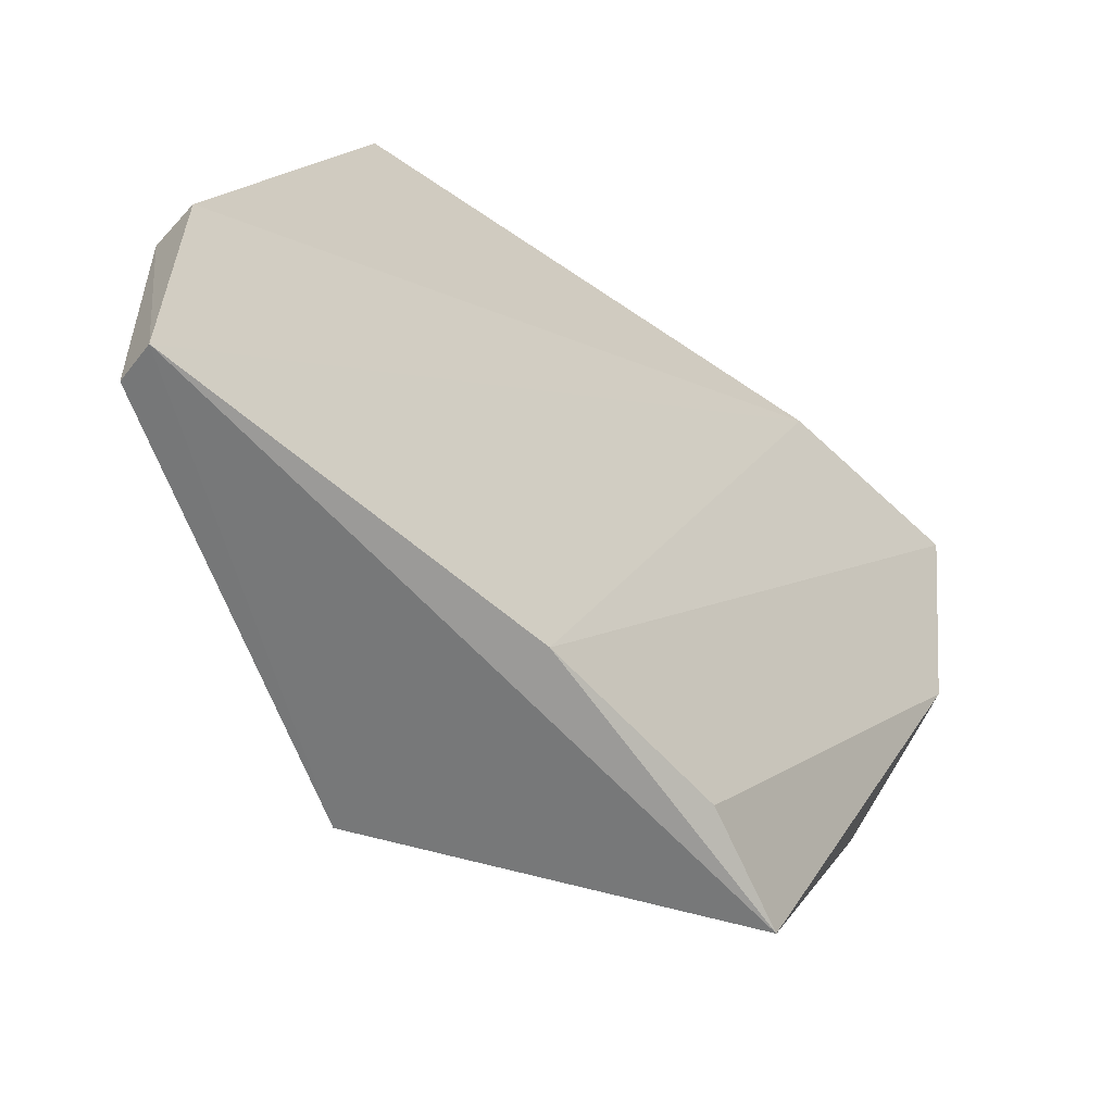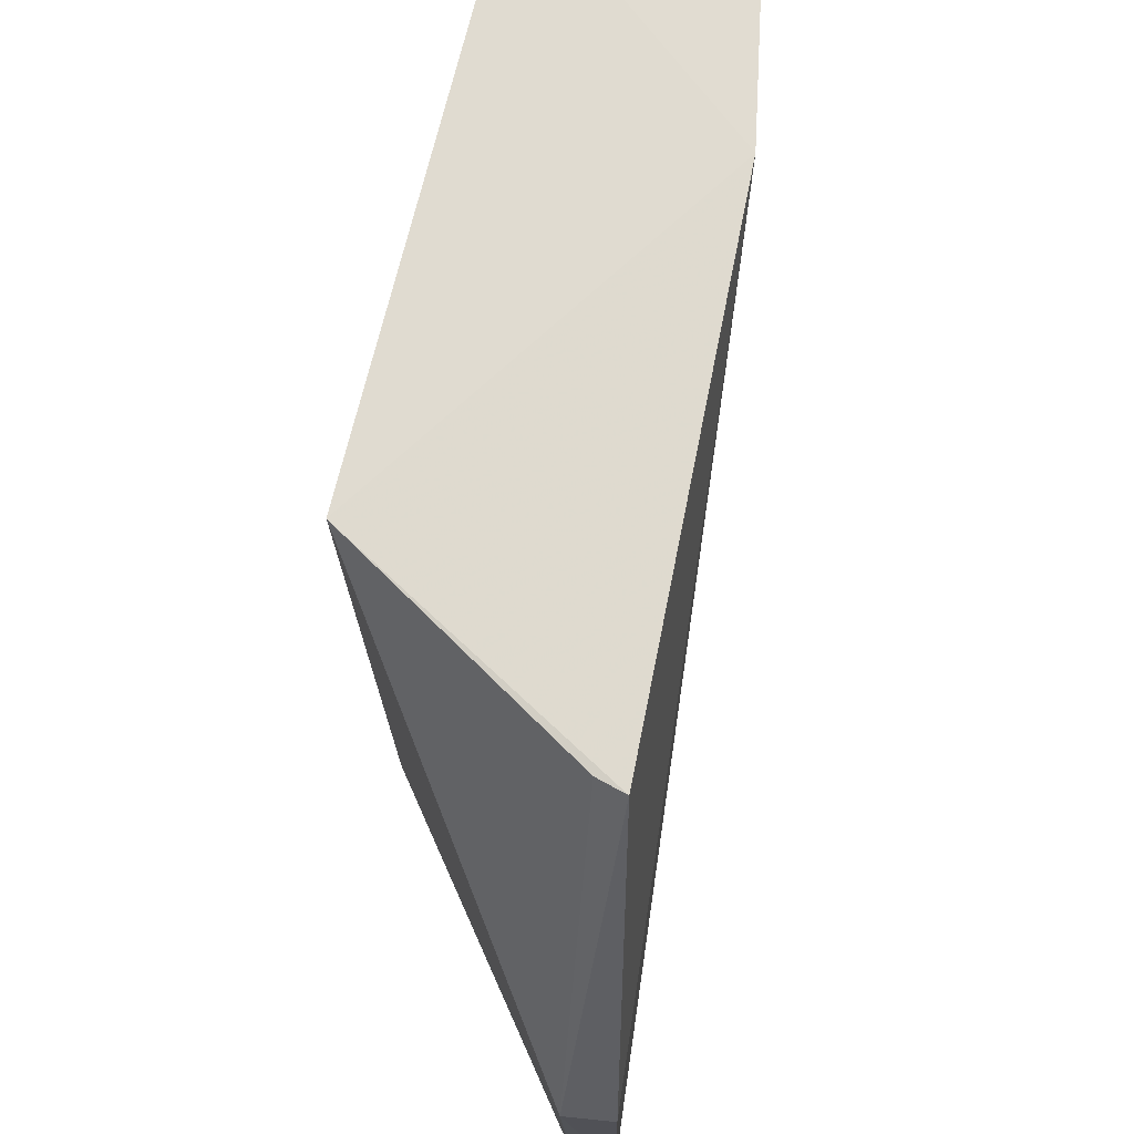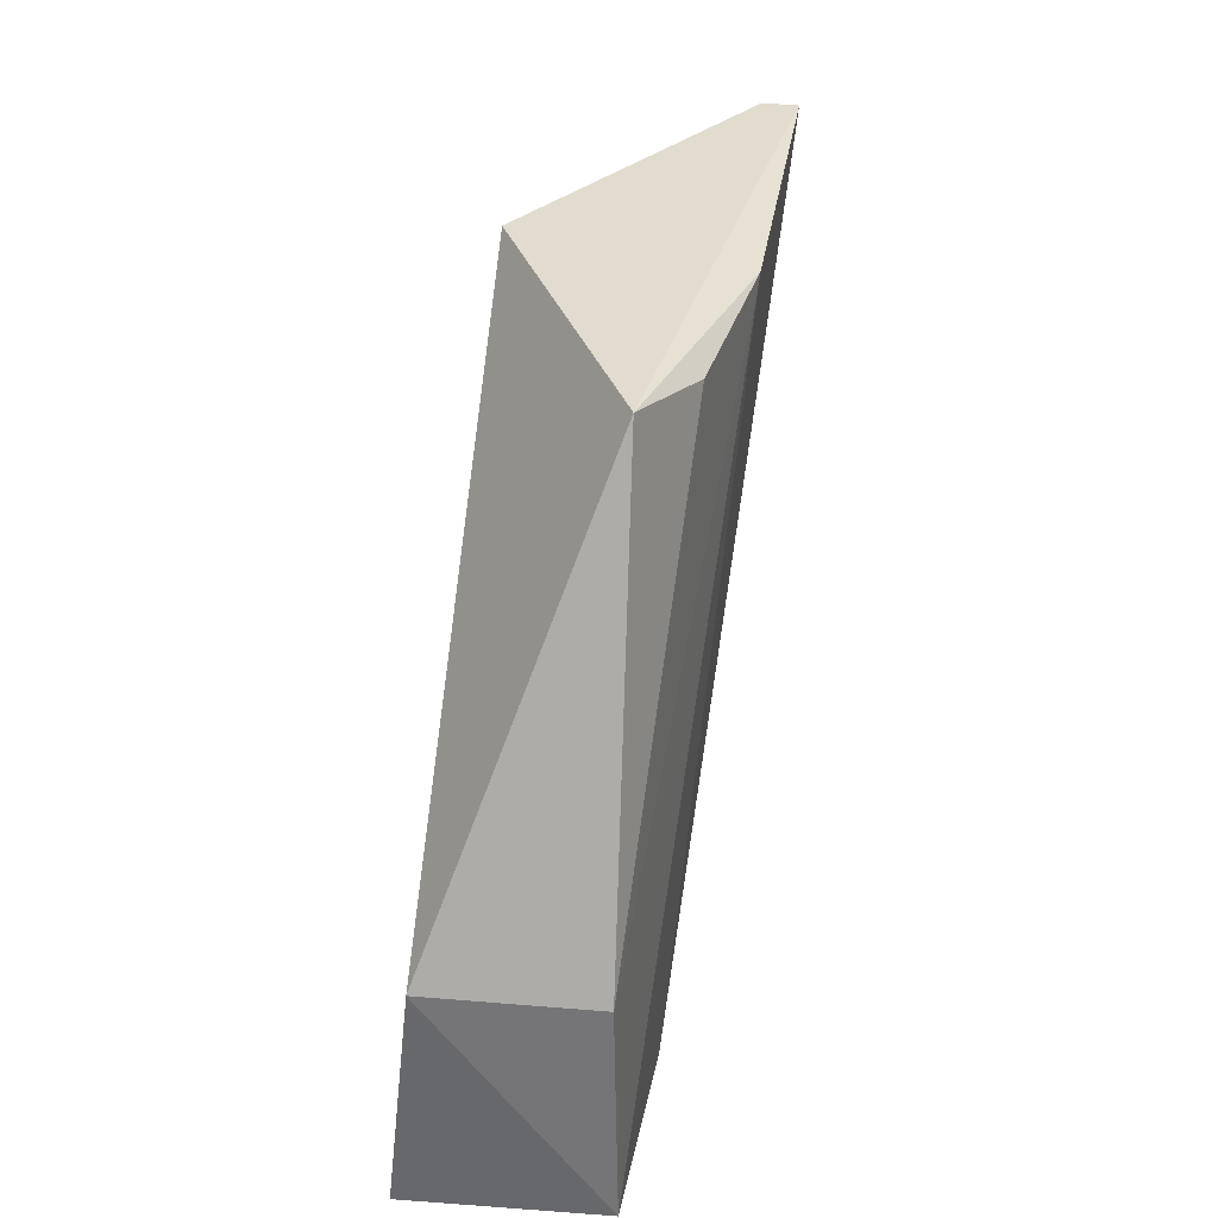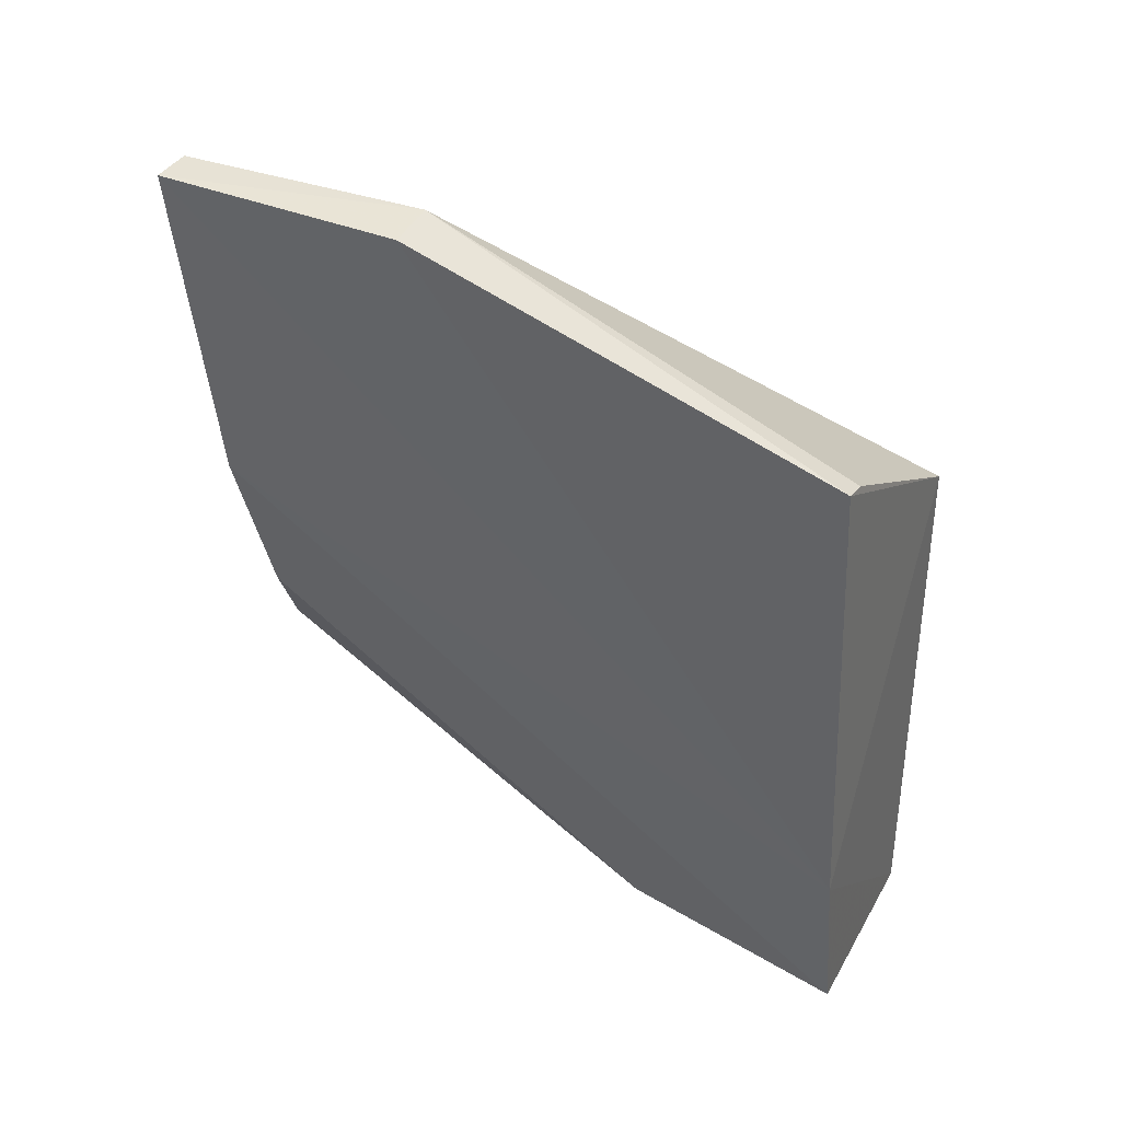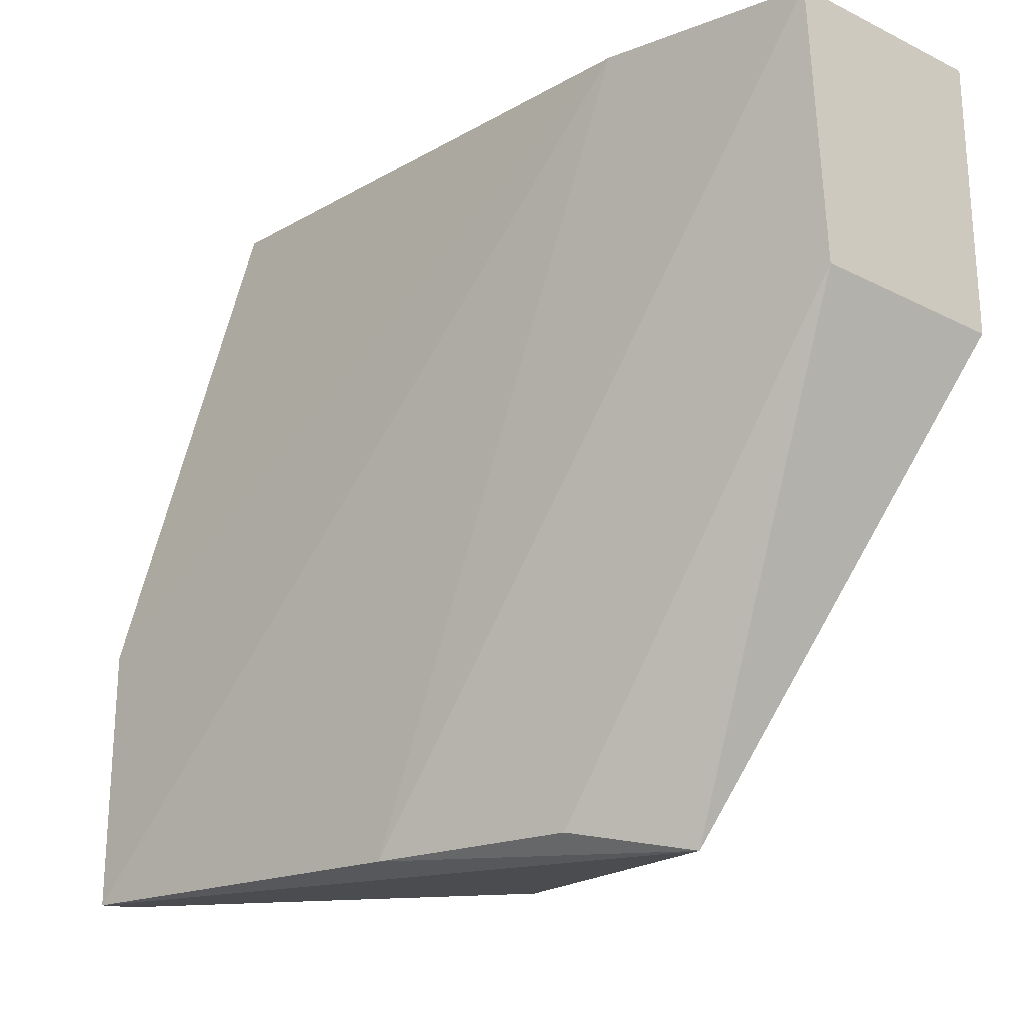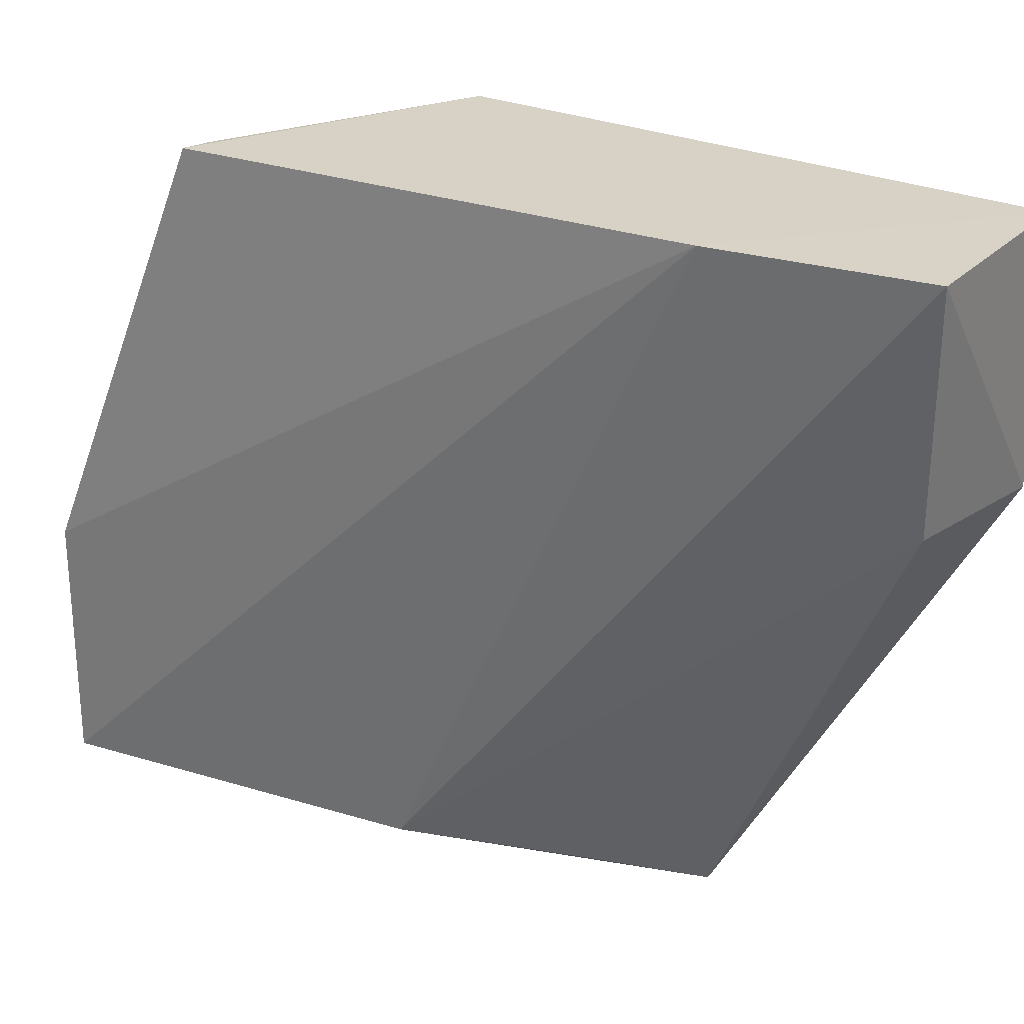
<metadata>
{"format":"obj","ext":"obj","renderer":"f3d","projection":"perspective","resolution":1024,"background":"white","views":[{"elev":-59.5,"azim":57.4,"up":"+Y"},{"elev":69.7,"azim":14.5,"up":"+Y"},{"elev":-53.3,"azim":-6.3,"up":"+Z"},{"elev":38.0,"azim":118.0,"up":"+Z"},{"elev":-19.4,"azim":138.7,"up":"+Y"},{"elev":28.9,"azim":122.8,"up":"+Y"}]}
</metadata>
<code>
v 0.04499 0.05442 0.04538
v 0.04514 0.04135 0.04544
v 0.03945 0.07661 0.0008531
v 0.02895 0.07631 0.0006531
v 0.02952 0.07626 0.02982
v 0.03602 0.04032 0.01197
v 0.04152 0.07677 0.01114
v 0.04257 0.05449 0.04576
v 0.04211 0.04122 0.02665
v 0.0289 0.06289 0.0004315
v 0.03015 0.04154 0.02922
v 0.043 0.07625 0.03732
v 0.03923 0.04148 0.01712
v 0.03783 0.06396 0.001469
v 0.04319 0.0415 0.0456
v 0.04158 0.07618 0.03693
f 7 1 2
f 7 3 4
f 7 4 5
f 8 2 1
f 9 2 6
f 9 7 2
f 9 3 7
f 10 4 3
f 10 5 4
f 11 6 2
f 11 10 6
f 11 5 10
f 11 8 5
f 12 7 5
f 12 1 7
f 12 8 1
f 13 9 6
f 14 10 3
f 14 6 10
f 14 13 6
f 14 3 9
f 14 9 13
f 15 11 2
f 15 2 8
f 15 8 11
f 16 12 5
f 16 5 8
f 16 8 12

</code>
